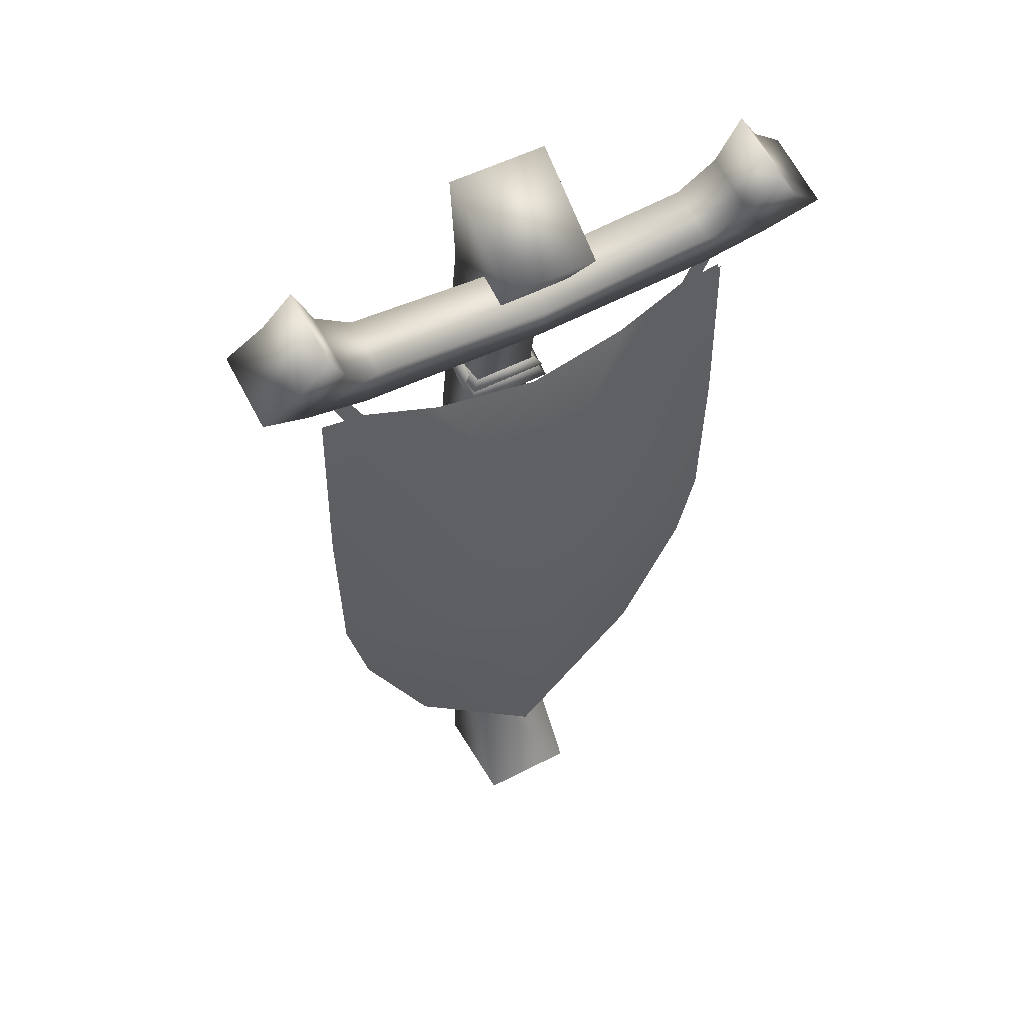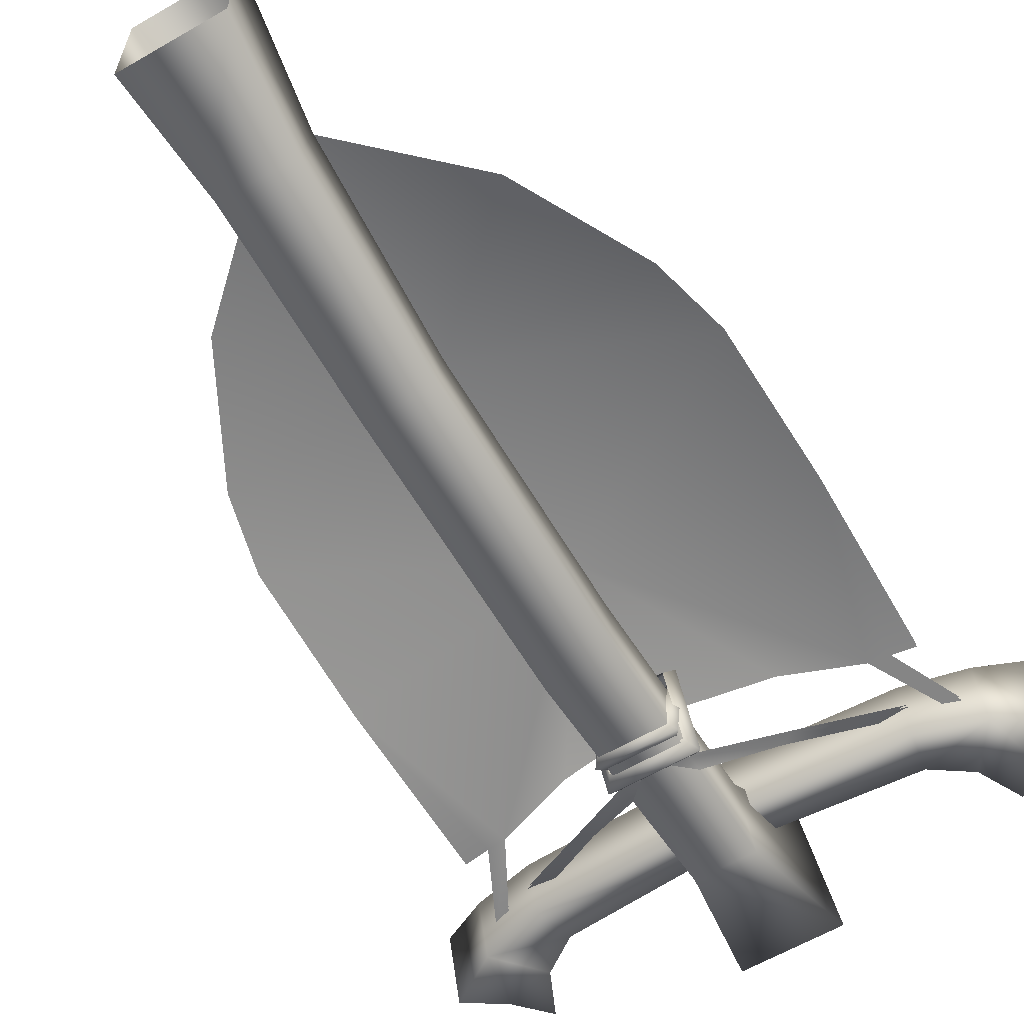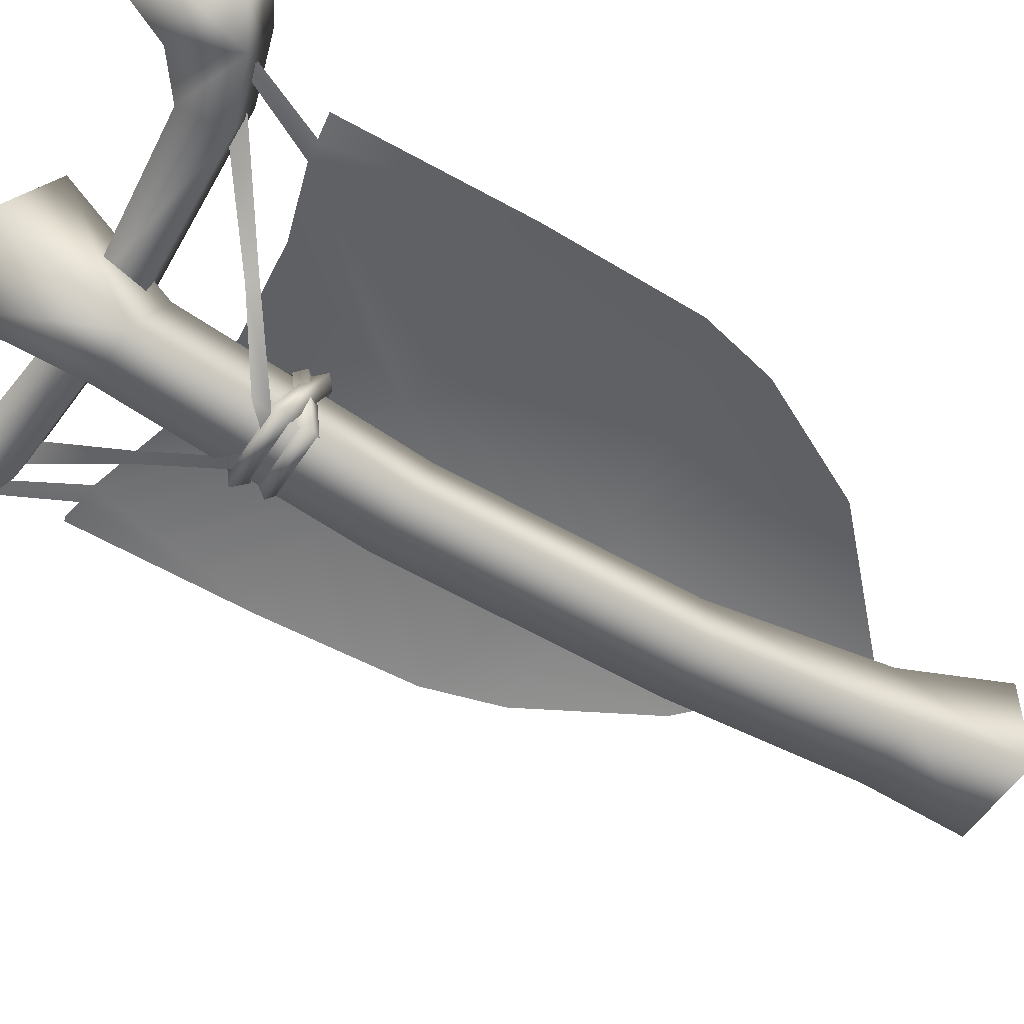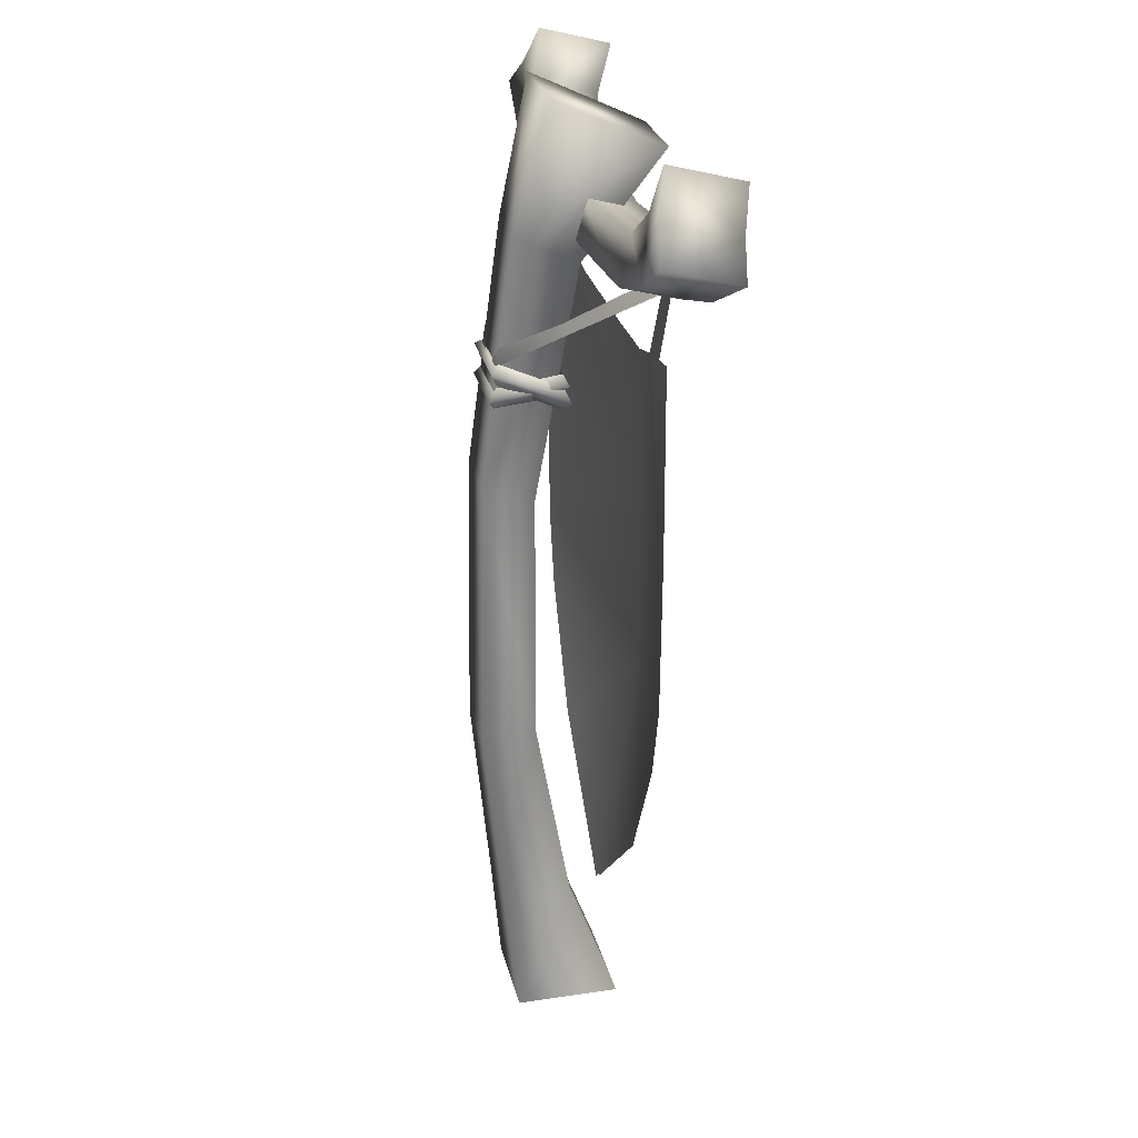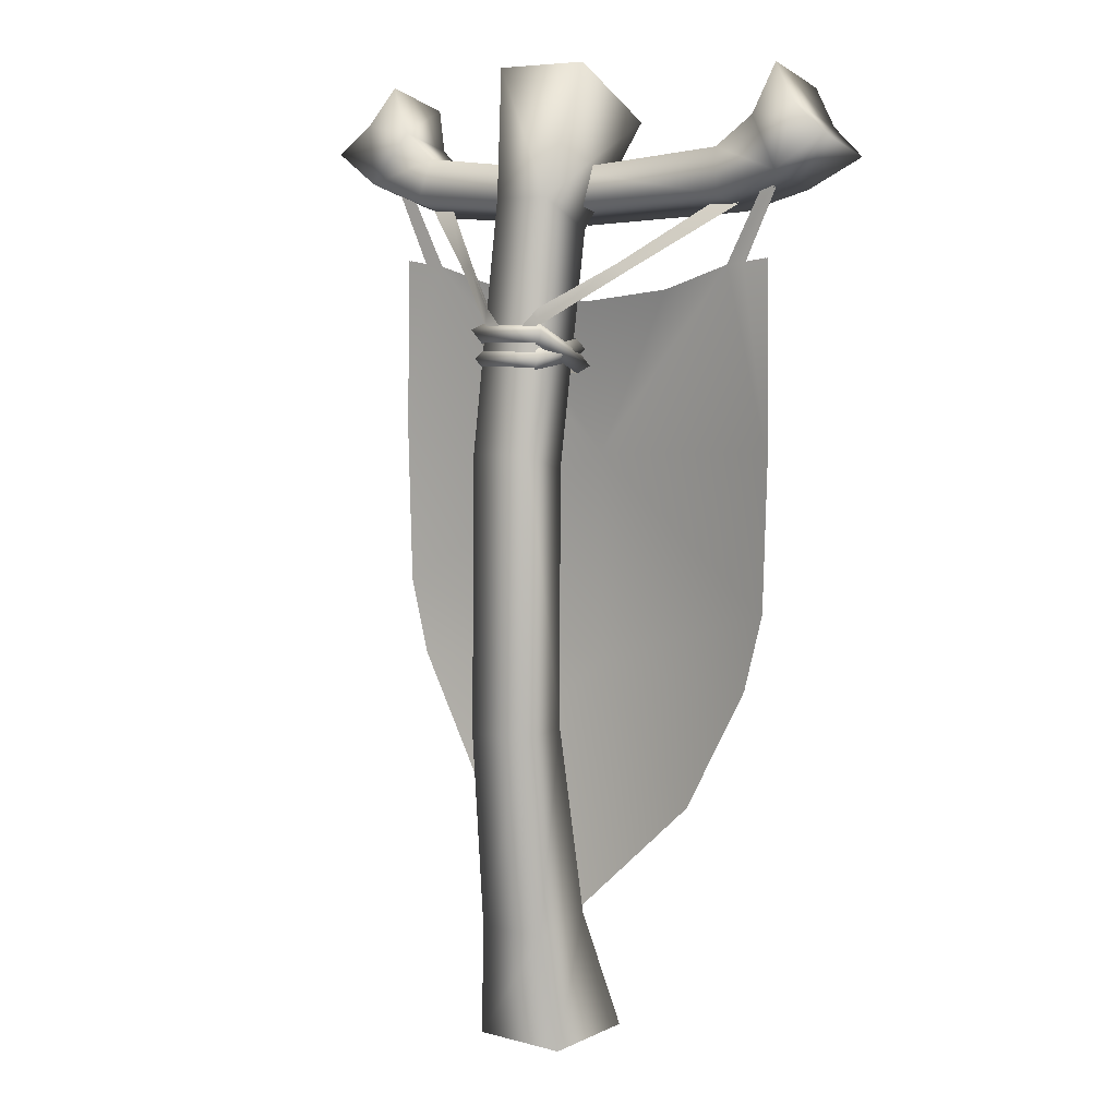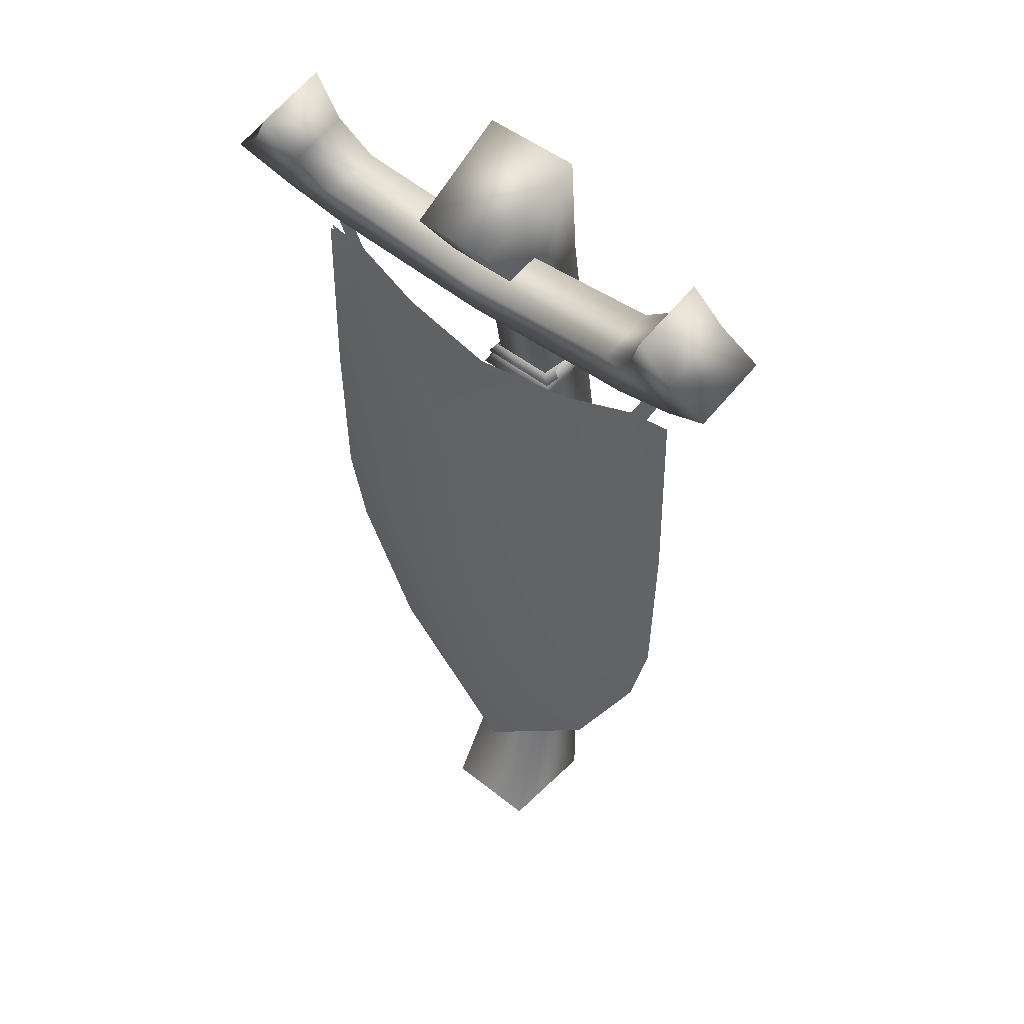
<metadata>
{"format":"obj","ext":"obj","renderer":"f3d","projection":"perspective","resolution":1024,"background":"white","views":[{"elev":51.7,"azim":-29.4,"up":"+Y"},{"elev":-61.8,"azim":30.4,"up":"+Z"},{"elev":-53.6,"azim":-121.9,"up":"+Z"},{"elev":27.0,"azim":-103.0,"up":"+Y"},{"elev":7.0,"azim":-142.7,"up":"+Y"},{"elev":47.3,"azim":42.2,"up":"+Y"}]}
</metadata>
<code>
v  41.98 175 -31.07
v  58.02 175 -31.07
v  59.52 184.6 -51.82
v  40.48 184.6 -51.82
v  40.74 0 -38.99
v  59.26 0 -38.99
v  43.06 24.19 -47.95
v  56.94 24.19 -47.95
v  56.33 61.5 -54.54
v  43.67 61.5 -54.54
v  56.4 110.2 -54.44
v  43.6 110.2 -54.44
v  44.39 154.6 -45.85
v  55.61 154.6 -45.85
v  59.26 0 -59.01
v  56.94 22.35 -61.29
v  56.33 60.57 -65.05
v  56.4 113.3 -64.15
v  55.61 160.2 -57.93
v  40.74 0 -59.01
v  43.06 22.35 -61.29
v  43.67 60.57 -65.05
v  43.6 113.3 -64.15
v  44.39 160.2 -57.93
v  50 155.6 -36.43
v  50 158.5 -46.95
v  85.03 160.4 -46.43
v  85.03 157.6 -35.91
v  97.03 164.3 -45.94
v  97.03 161.2 -34.37
v  50 163 -34.47
v  83.48 166.1 -33.63
v  83.48 168.9 -44.15
v  50 165.8 -44.99
v  90.55 171.3 -31.68
v  90.55 174.4 -43.25
v  106.4 170.6 -45.51
v  99.69 176.1 -44.02
v  99.69 172.4 -30.14
v  106.4 166.8 -31.62
v  94.65 179.7 -28.18
v  94.65 183.4 -42.07
v  14.97 157.6 -35.91
v  14.97 160.4 -46.43
v  2.974 161.2 -34.37
v  2.974 164.3 -45.94
v  16.52 168.9 -44.15
v  16.52 166.1 -33.63
v  9.447 171.3 -31.68
v  9.447 174.4 -43.25
v  -6.362 170.6 -45.51
v  -6.362 166.8 -31.62
v  0.3118 172.4 -30.14
v  0.3118 176.1 -44.02
v  5.349 179.7 -28.18
v  5.349 183.4 -42.07
v  69.43 147.1 -51.34
v  80.92 159.2 -41.13
v  86.38 159.3 -40.16
v  67.32 148.1 -51.89
v  55.9 136.8 -61.25
v  56.02 140.1 -60.71
v  52.06 136.2 -61.34
v  30.57 147.1 -51.34
v  13.62 159.3 -40.16
v  19.08 159.2 -41.13
v  32.68 148.1 -51.89
v  44.1 136.8 -61.25
v  43.98 140.1 -60.71
v  47.94 136.2 -61.34
v  50 70.56 -32.11
v  88.2 69.72 -40.23
v  91.96 84.41 -40.23
v  50 111.8 -32.11
v  84.03 147.9 -40.23
v  69.7 143.5 -38.8
v  92.27 149.1 -40.23
v  87.56 148.4 -40.23
v  92.78 114.3 -40.23
v  50 141.1 -37.42
v  50 21.93 -40.23
v  75.63 45.93 -40.23
v  8.043 84.41 -40.23
v  11.8 69.72 -40.23
v  15.97 147.9 -40.23
v  7.218 114.3 -40.23
v  7.735 149.1 -40.23
v  12.44 148.4 -40.23
v  30.3 143.5 -38.8
v  24.37 45.93 -40.23
v  95.05 164.1 -40.23
v  92.67 164.2 -40.23
v  4.949 164.1 -40.23
v  7.332 164.2 -40.23
v  43.52 133.4 -61.26
v  41.93 136 -62.35
v  41.66 129.3 -47.97
v  43.3 127.9 -49.64
v  58.37 129.3 -47.97
v  58.31 136 -62.35
v  56.69 133.4 -61.26
v  56.75 127.9 -49.64
v  43.58 137.3 -60.58
v  43.36 132.1 -49.15
v  56.69 132.1 -49.15
v  56.63 137.3 -60.58
v  43.9 130.2 -49.9
v  43.91 128.9 -61.76
v  42.55 130.6 -62.77
v  42.53 132.5 -48.22
v  56.26 130.2 -49.9
v  57.66 132.5 -48.22
v  57.2 130.6 -62.77
v  55.88 128.9 -61.76
v  43.86 132.7 -61.18
v  43.84 134.4 -49.15
v  56.31 134.4 -49.15
v  55.93 132.7 -61.18
v  50 70.56 -32.87
v  91.96 84.41 -40.98
v  88.2 69.72 -40.98
v  50 111.8 -32.87
v  69.7 143.5 -39.56
v  84.03 147.9 -40.98
v  92.27 149.1 -40.98
v  92.78 114.3 -40.98
v  87.56 148.4 -40.98
v  50 141.1 -38.17
v  75.63 45.93 -40.98
v  50 21.93 -40.98
v  11.8 69.72 -40.98
v  8.043 84.41 -40.98
v  7.218 114.3 -40.98
v  15.97 147.9 -40.98
v  7.735 149.1 -40.98
v  12.44 148.4 -40.98
v  30.3 143.5 -39.56
v  24.37 45.93 -40.98
v  95.05 164.1 -40.98
v  92.67 164.2 -40.98
v  4.949 164.1 -40.98
v  7.332 164.2 -40.98
v  69.43 147.1 -50.68
v  86.38 159.3 -39.5
v  80.92 159.2 -40.47
v  67.32 148.1 -51.23
v  55.9 136.8 -60.6
v  56.02 140.1 -60.05
v  52.06 136.2 -60.69
v  30.57 147.1 -50.68
v  19.08 159.2 -40.47
v  13.62 159.3 -39.5
v  32.68 148.1 -51.23
v  44.1 136.8 -60.6
v  43.98 140.1 -60.05
v  47.94 136.2 -60.69
g base
f 1 2 3
f 3 4 1
f 5 6 7
f 7 8 9
f 9 10 7
f 9 11 12
f 12 10 9
f 13 14 2
f 2 1 13
f 6 15 8
f 8 16 17
f 17 9 8
f 9 17 18
f 18 11 9
f 14 19 3
f 3 2 14
f 15 20 21
f 21 16 15
f 16 21 22
f 22 17 16
f 22 23 18
f 18 17 22
f 19 24 3
f 20 7 21
f 21 7 10
f 10 22 21
f 10 12 23
f 23 22 10
f 24 13 1
f 1 4 24
f 24 4 3
f 14 13 12
f 12 11 14
f 18 19 14
f 14 11 18
f 24 19 18
f 18 23 24
f 13 24 23
f 23 12 13
f 25 26 27
f 27 28 25
f 27 29 30
f 30 28 27
f 31 32 33
f 33 34 31
f 35 36 33
f 33 32 35
f 25 28 32
f 32 31 25
f 28 30 32
f 37 38 39
f 39 40 37
f 37 29 38
f 27 26 34
f 34 33 27
f 37 40 30
f 30 29 37
f 41 42 36
f 36 35 41
f 30 39 35
f 29 33 36
f 42 41 39
f 39 38 42
f 36 42 38
f 29 36 38
f 39 41 35
f 30 40 39
f 25 43 44
f 44 26 25
f 44 43 45
f 45 46 44
f 31 34 47
f 47 48 31
f 49 48 47
f 47 50 49
f 25 31 48
f 48 43 25
f 43 48 45
f 51 52 53
f 53 54 51
f 51 54 46
f 44 47 34
f 34 26 44
f 51 46 45
f 45 52 51
f 55 49 50
f 50 56 55
f 45 49 53
f 46 47 44
f 56 54 53
f 53 55 56
f 50 54 56
f 46 54 50
f 53 49 55
f 45 53 52
f 6 8 7
f 15 16 8
f 20 5 7
f 57 58 59
f 58 57 60
f 61 60 57
f 62 61 63
f 61 62 60
f 64 65 66
f 66 67 64
f 68 64 67
f 69 70 68
f 68 67 69
f 71 72 73
f 74 75 76
f 71 73 74
f 77 78 79
f 80 74 76
f 71 81 82
f 78 75 79
f 71 82 72
f 73 79 74
f 71 83 84
f 74 85 86
f 71 74 83
f 87 86 88
f 80 89 74
f 71 90 81
f 88 86 85
f 71 84 90
f 83 74 86
f 74 79 75
f 74 89 85
f 75 78 91
f 91 92 75
f 85 93 88
f 93 85 94
f 30 35 32
f 48 49 45
f 46 50 47
f 29 27 33
f 95 96 97
f 97 98 95
f 99 100 101
f 101 102 99
f 97 99 102
f 102 98 97
f 100 96 95
f 95 101 100
f 96 103 104
f 104 97 96
f 105 106 100
f 100 99 105
f 104 105 99
f 99 97 104
f 106 103 96
f 96 100 106
f 107 108 109
f 109 110 107
f 111 112 113
f 113 114 111
f 110 112 111
f 111 107 110
f 113 109 108
f 108 114 113
f 115 116 110
f 110 109 115
f 112 117 118
f 118 113 112
f 116 117 112
f 112 110 116
f 118 115 109
f 109 113 118
f 119 120 121
f 122 123 124
f 119 122 120
f 125 126 127
f 128 123 122
f 119 129 130
f 127 126 124
f 119 121 129
f 120 122 126
f 119 131 132
f 122 133 134
f 119 132 122
f 135 136 133
f 128 122 137
f 119 130 138
f 136 134 133
f 119 138 131
f 132 133 122
f 122 124 126
f 122 134 137
f 124 139 127
f 139 124 140
f 134 136 141
f 141 142 134
f 143 144 145
f 145 146 143
f 147 143 146
f 148 149 147
f 147 146 148
f 150 151 152
f 151 150 153
f 154 153 150
f 155 154 156
f 154 155 153

</code>
